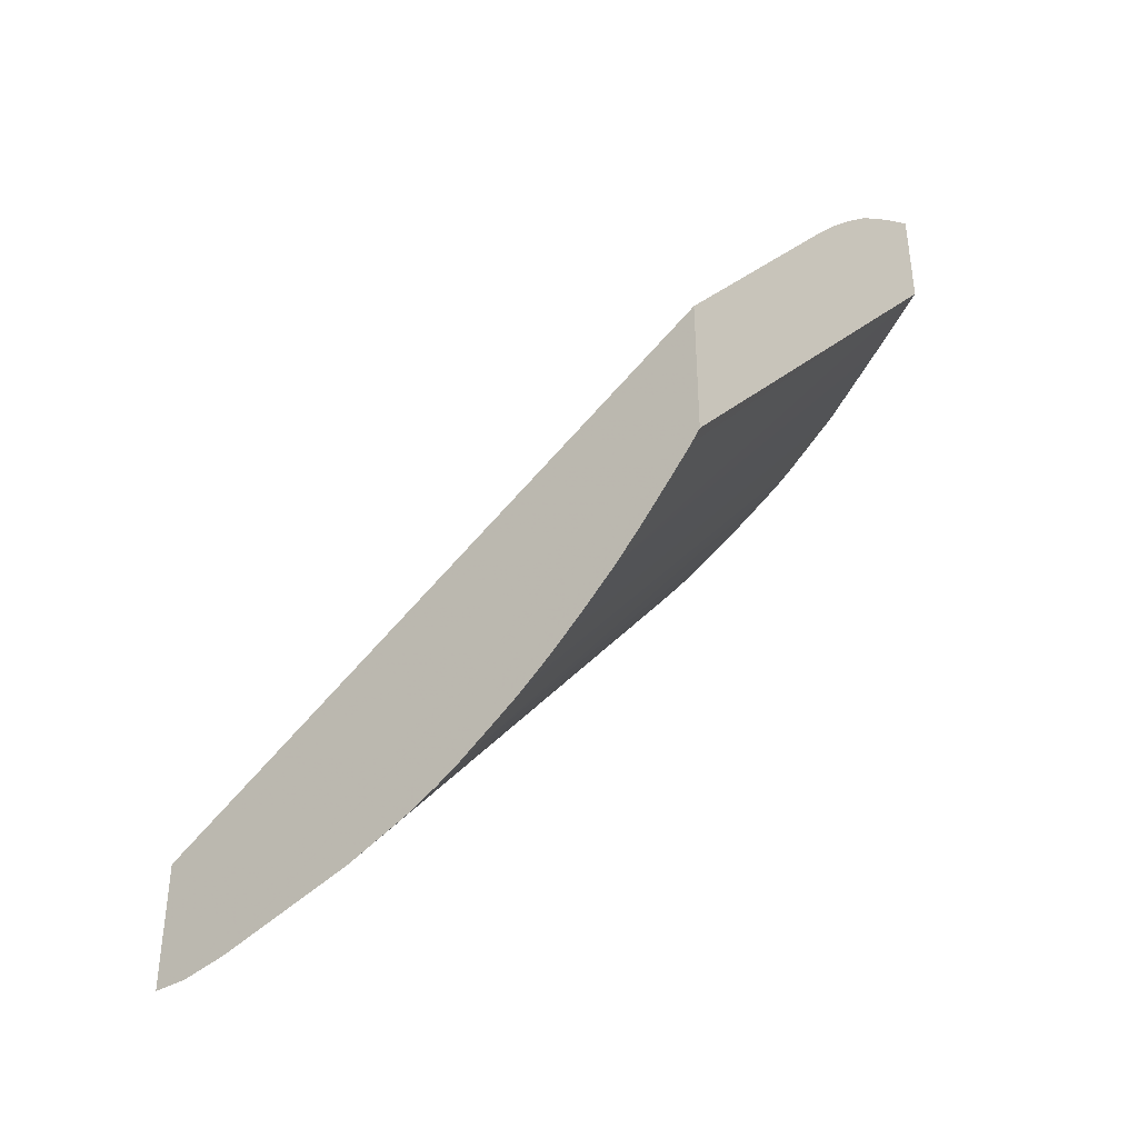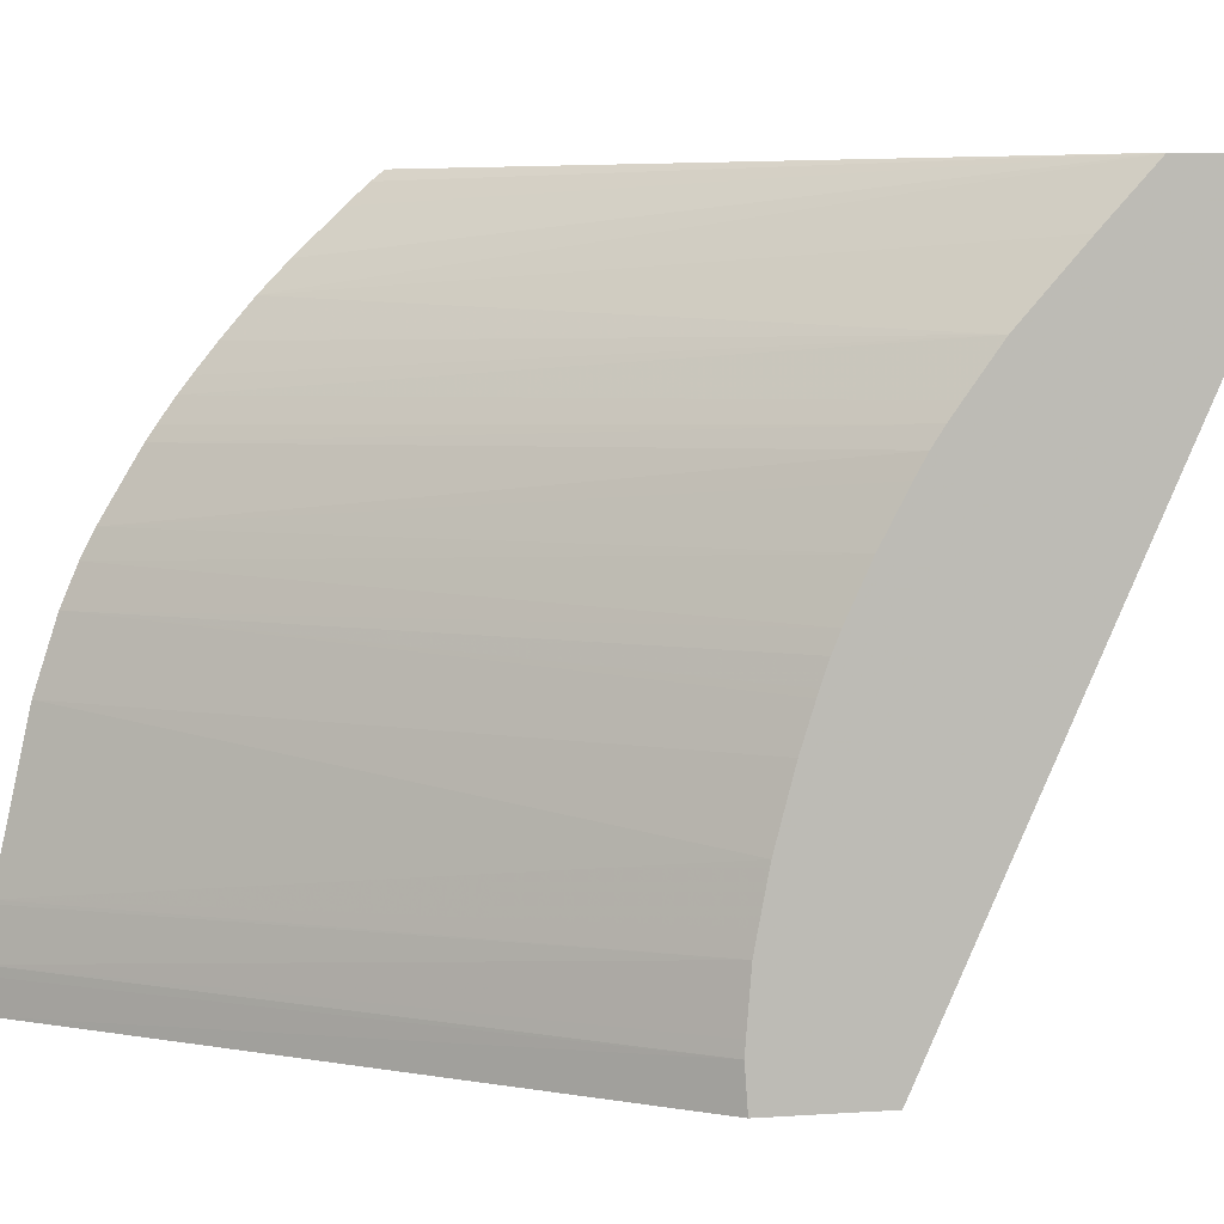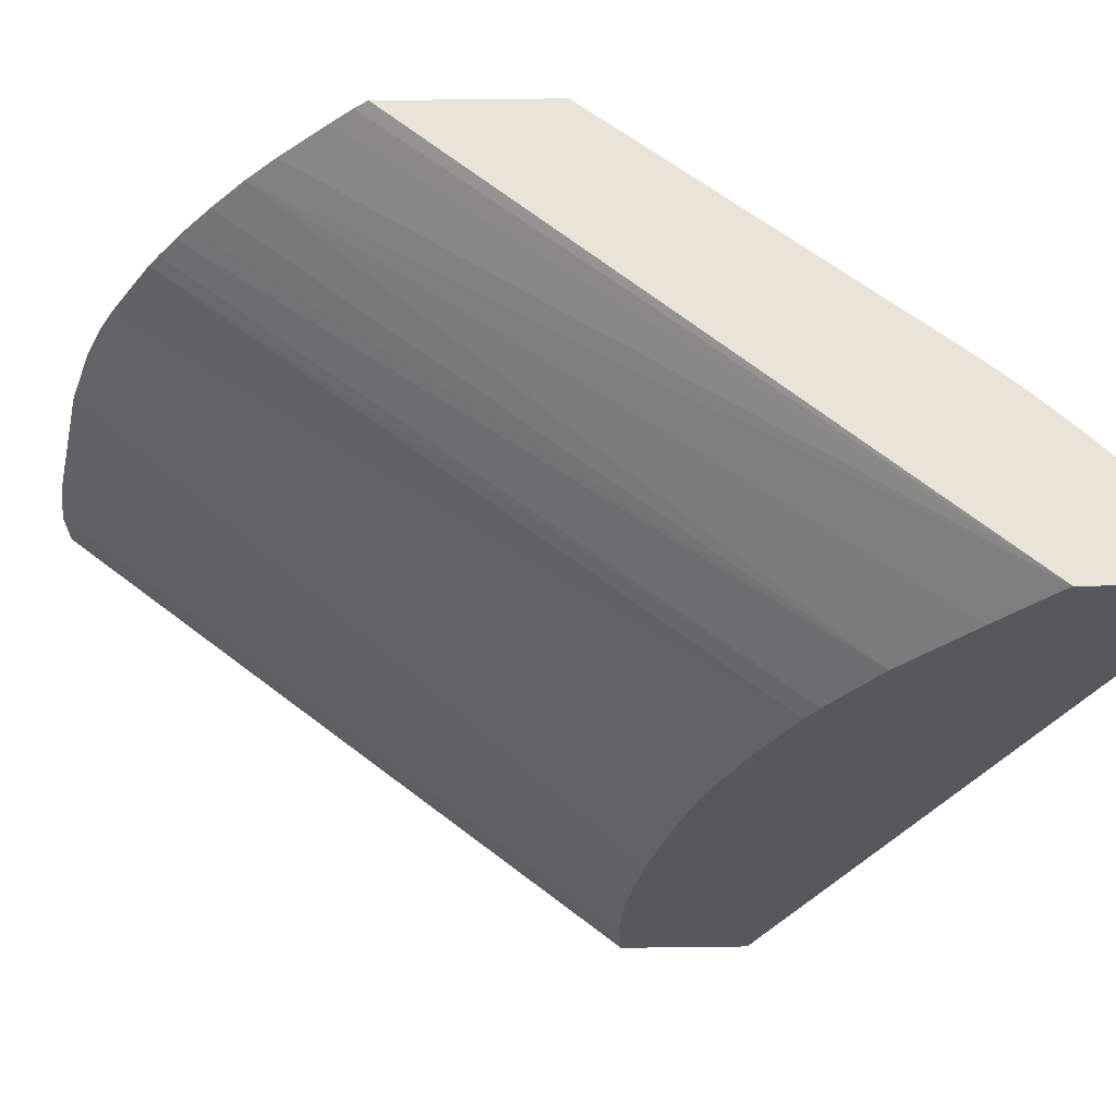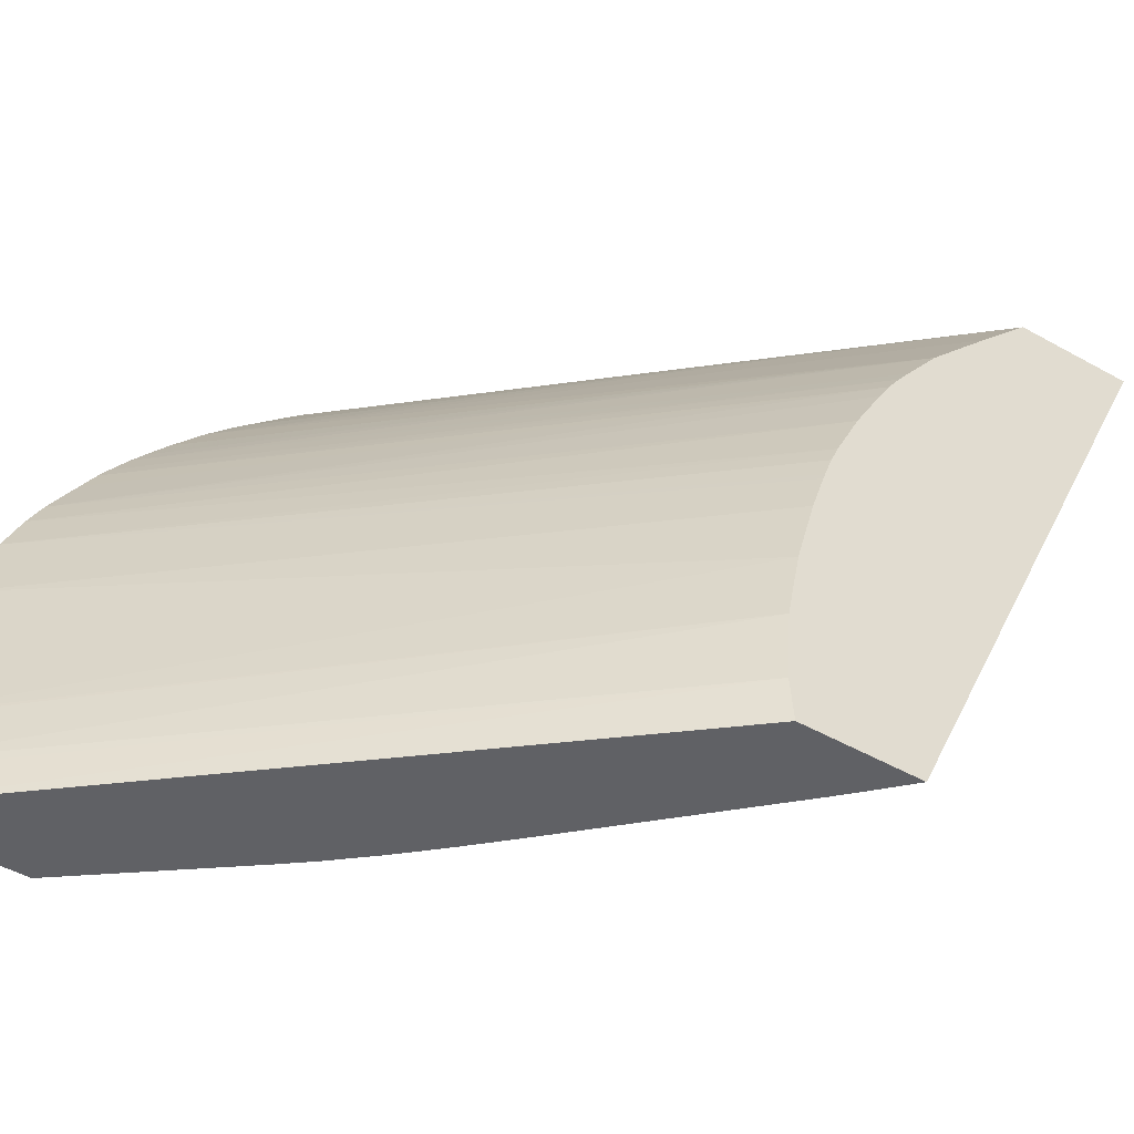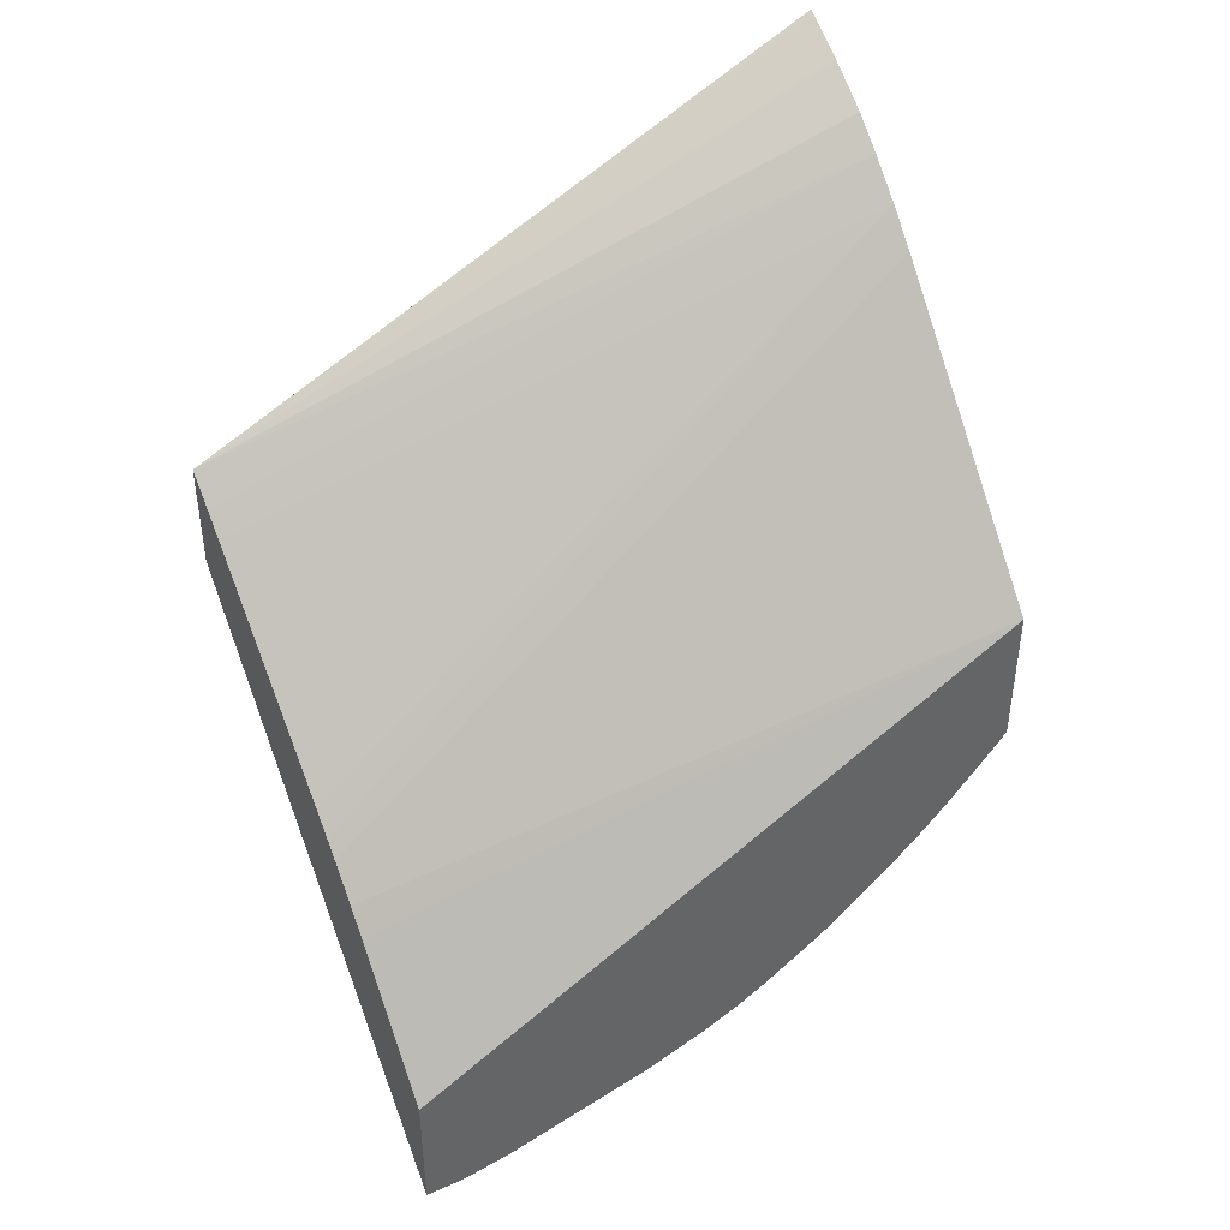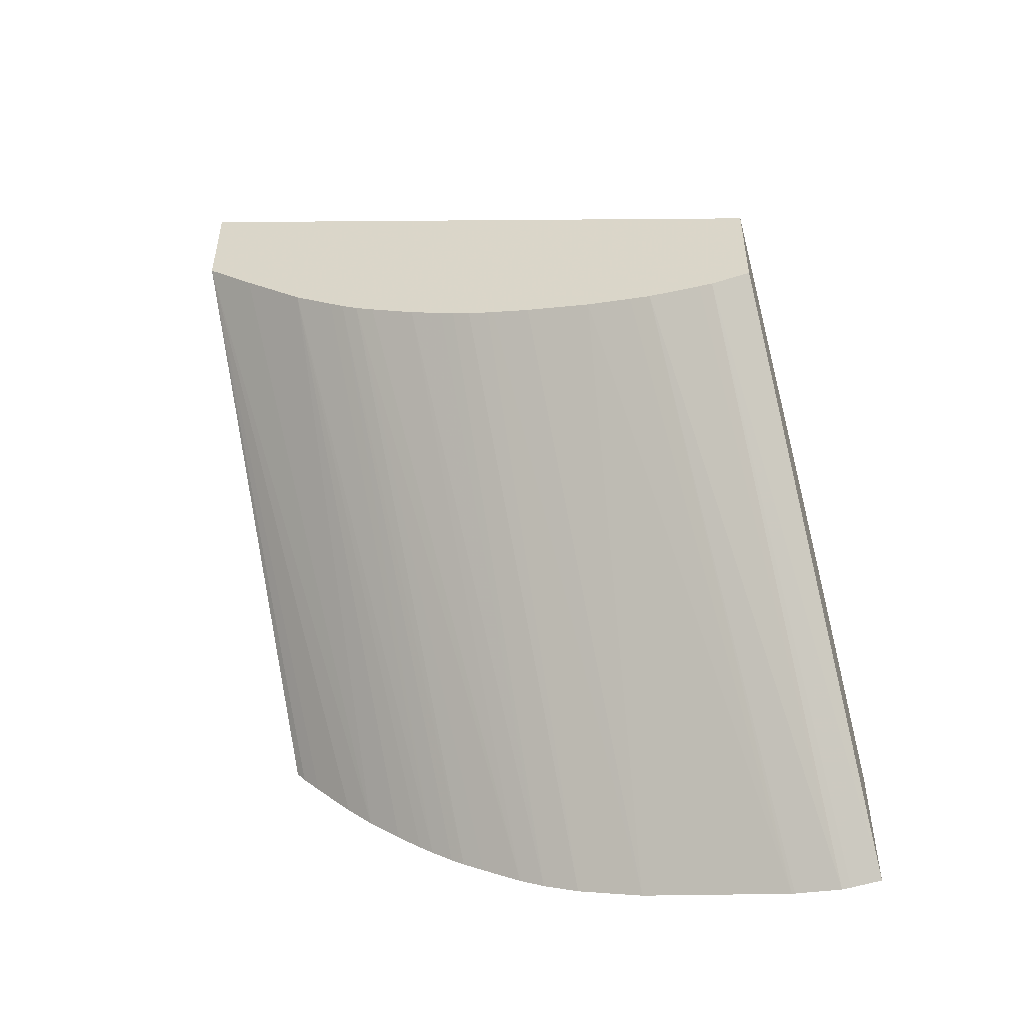
<metadata>
{"format":"obj","ext":"obj","renderer":"f3d","projection":"perspective","resolution":1024,"background":"white","views":[{"elev":-38.3,"azim":-49.2,"up":"+Y"},{"elev":5.9,"azim":78.3,"up":"+Z"},{"elev":61.1,"azim":89.3,"up":"+Z"},{"elev":-49.0,"azim":58.0,"up":"+Z"},{"elev":41.7,"azim":-119.5,"up":"+Y"},{"elev":-49.8,"azim":106.7,"up":"+Y"}]}
</metadata>
<code>
v -0.02953 0.08891 0.04478
v -0.02959 0.08889 0.04478
v -0.02953 0.08734 0.04478
v -0.02953 0.08482 0.03563
v -0.03016 0.0885 0.04478
v -0.02953 0.08664 0.04401
v -0.0353 0.08064 0.04478
v -0.0353 0.08048 0.04465
v -0.0353 0.08019 0.04438
v -0.0353 0.07961 0.04382
v -0.0353 0.07923 0.04342
v -0.0312 0.08763 0.04478
v -0.03078 0.08803 0.04478
v -0.03019 0.08848 0.04478
v -0.02953 0.08329 0.03563
v -0.02991 0.08443 0.03563
v -0.02953 0.08579 0.04306
v -0.0353 0.08271 0.04478
v -0.0353 0.07882 0.04293
v -0.03168 0.08713 0.04478
v -0.02953 0.08325 0.0362
v -0.0353 0.07623 0.03563
v -0.0302 0.08413 0.03563
v -0.02953 0.08534 0.04244
v -0.0353 0.07853 0.04256
v -0.0353 0.07837 0.04235
v -0.03357 0.08043 0.03563
v -0.03386 0.08006 0.03563
v -0.0353 0.07812 0.03563
v -0.03211 0.08664 0.04478
v -0.03225 0.08194 0.03563
v -0.03269 0.08146 0.03563
v -0.03298 0.08113 0.03563
v -0.03318 0.08091 0.03563
v -0.02953 0.08326 0.0364
v -0.0353 0.0762 0.0362
v -0.0353 0.07621 0.03607
v -0.02953 0.08519 0.04223
v -0.0353 0.07814 0.04204
v -0.02953 0.08332 0.03716
v -0.0353 0.07629 0.03687
v -0.02953 0.08502 0.04198
v -0.0353 0.07801 0.04184
v -0.02953 0.08338 0.03747
v -0.0353 0.07629 0.03691
v -0.02953 0.08486 0.04169
v -0.0353 0.07782 0.04152
v -0.0353 0.07748 0.04094
v -0.02953 0.0835 0.03812
v -0.0353 0.07676 0.03908
v -0.02953 0.0845 0.04101
v -0.0353 0.07729 0.04057
v -0.02953 0.08366 0.0387
v -0.0353 0.07707 0.04005
v -0.02953 0.08376 0.03908
v -0.02953 0.08393 0.03965
v -0.02953 0.08427 0.04051
v -0.0353 0.07721 0.04038
v -0.02953 0.08418 0.04031
v -0.02953 0.08396 0.03974
v -0.02953 0.08407 0.04005
f 1 2 5
f 1 5 14
f 1 14 13
f 1 13 12
f 1 12 20
f 1 20 30
f 1 30 18
f 1 18 7
f 1 7 3
f 1 3 6
f 1 6 17
f 1 17 24
f 1 24 38
f 1 38 42
f 1 42 46
f 1 46 51
f 1 51 57
f 1 57 59
f 1 59 61
f 1 61 60
f 1 60 56
f 1 56 55
f 1 55 53
f 1 53 49
f 1 49 44
f 1 44 40
f 1 40 35
f 1 35 21
f 1 21 15
f 1 15 4
f 1 4 2
f 2 4 5
f 3 7 8
f 3 8 9
f 3 9 10
f 3 10 11
f 3 11 6
f 4 12 13
f 4 13 14
f 4 14 5
f 4 15 22
f 4 22 29
f 4 29 28
f 4 28 27
f 4 27 34
f 4 34 33
f 4 33 32
f 4 32 31
f 4 31 23
f 4 23 16
f 4 16 12
f 6 11 17
f 7 18 29
f 7 29 22
f 7 22 37
f 7 37 36
f 7 36 41
f 7 41 45
f 7 45 50
f 7 50 54
f 7 54 58
f 7 58 52
f 7 52 48
f 7 48 47
f 7 47 43
f 7 43 39
f 7 39 26
f 7 26 25
f 7 25 19
f 7 19 11
f 7 11 10
f 7 10 9
f 7 9 8
f 11 19 17
f 12 16 20
f 15 21 22
f 16 23 20
f 17 19 25
f 17 25 26
f 17 26 24
f 18 27 28
f 18 28 29
f 18 30 27
f 20 23 31
f 20 31 32
f 20 32 33
f 20 33 34
f 20 34 30
f 21 35 36
f 21 36 37
f 21 37 22
f 24 26 38
f 26 39 38
f 27 30 34
f 35 40 36
f 36 40 41
f 38 39 43
f 38 43 42
f 40 44 45
f 40 45 41
f 42 43 47
f 42 47 48
f 42 48 46
f 44 49 45
f 45 49 50
f 46 48 51
f 48 52 51
f 49 53 50
f 50 53 55
f 50 55 56
f 50 56 54
f 51 52 57
f 52 58 59
f 52 59 57
f 54 56 60
f 54 60 61
f 54 61 59
f 54 59 58

</code>
